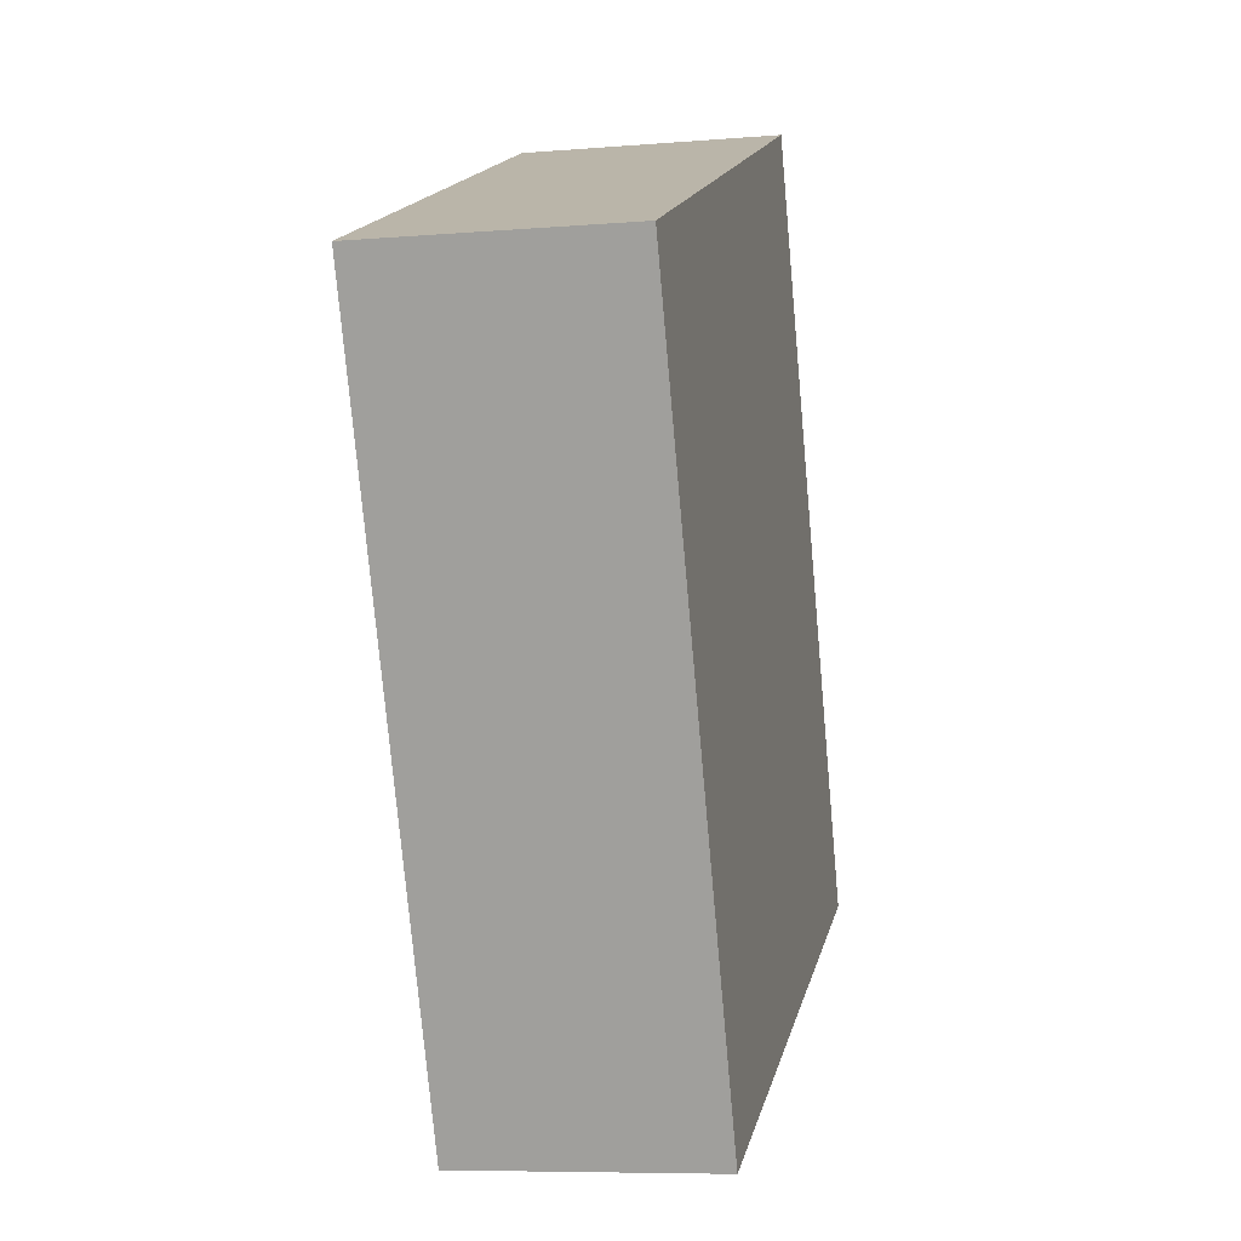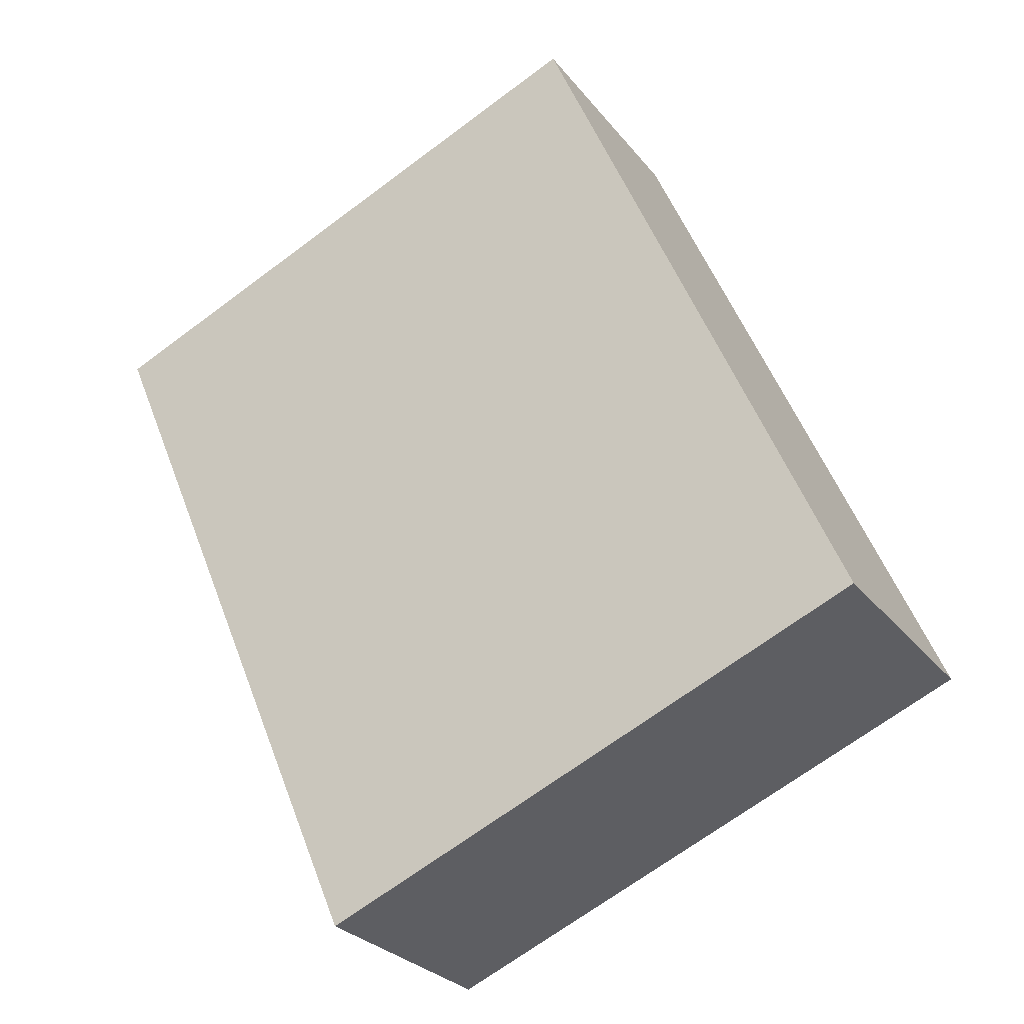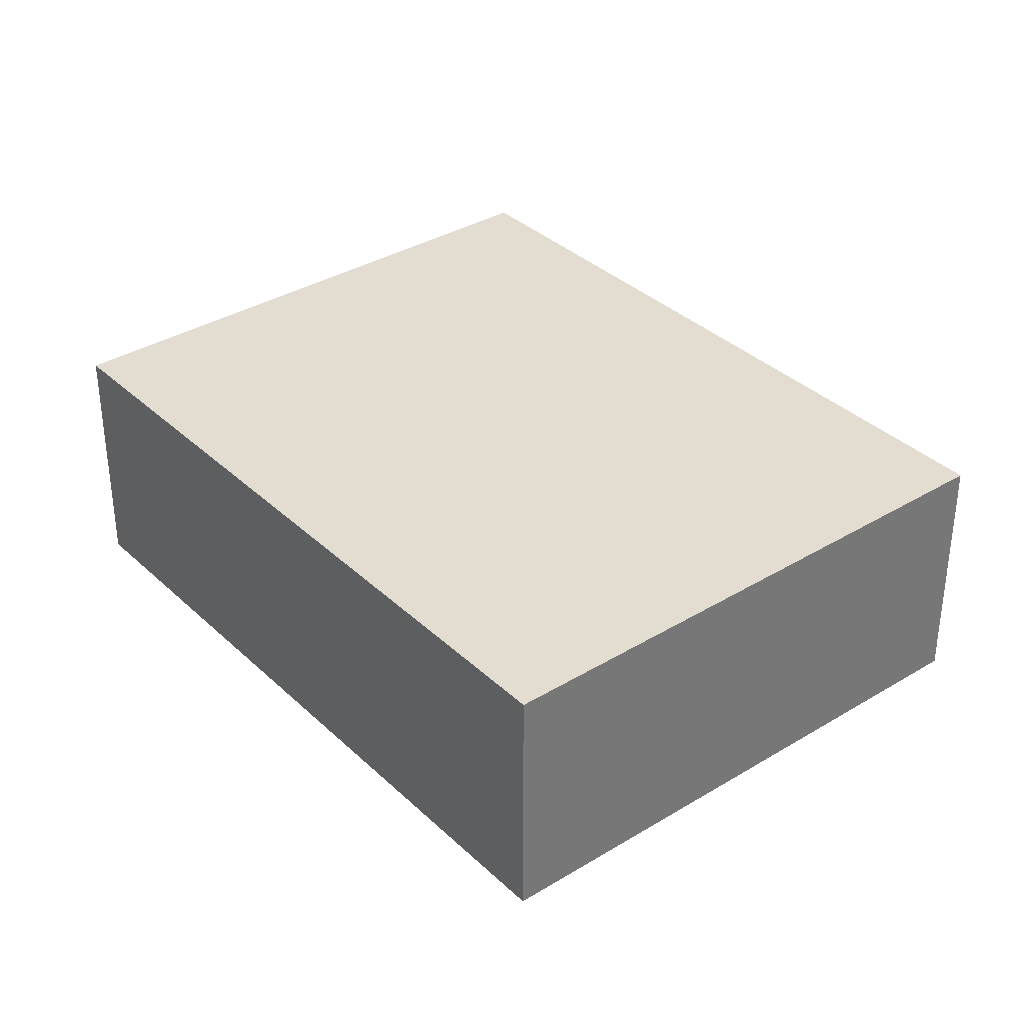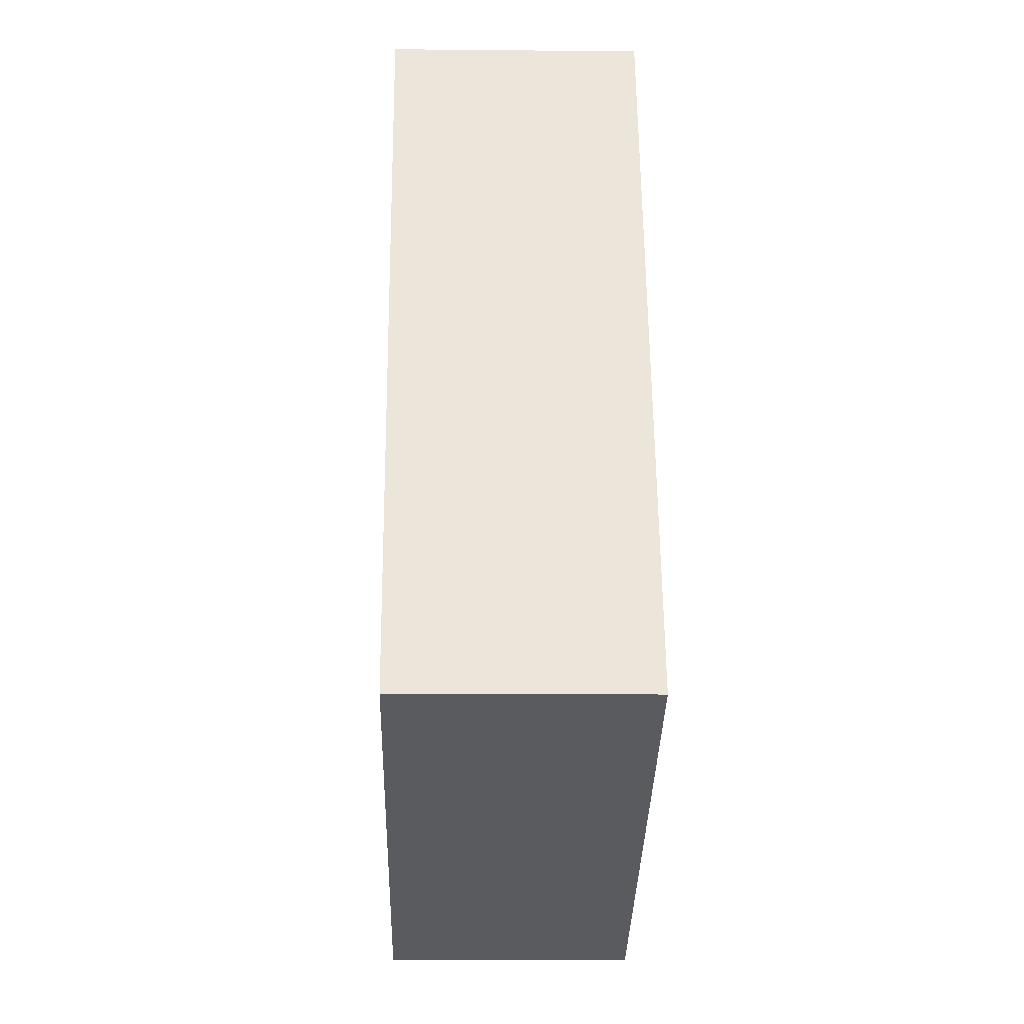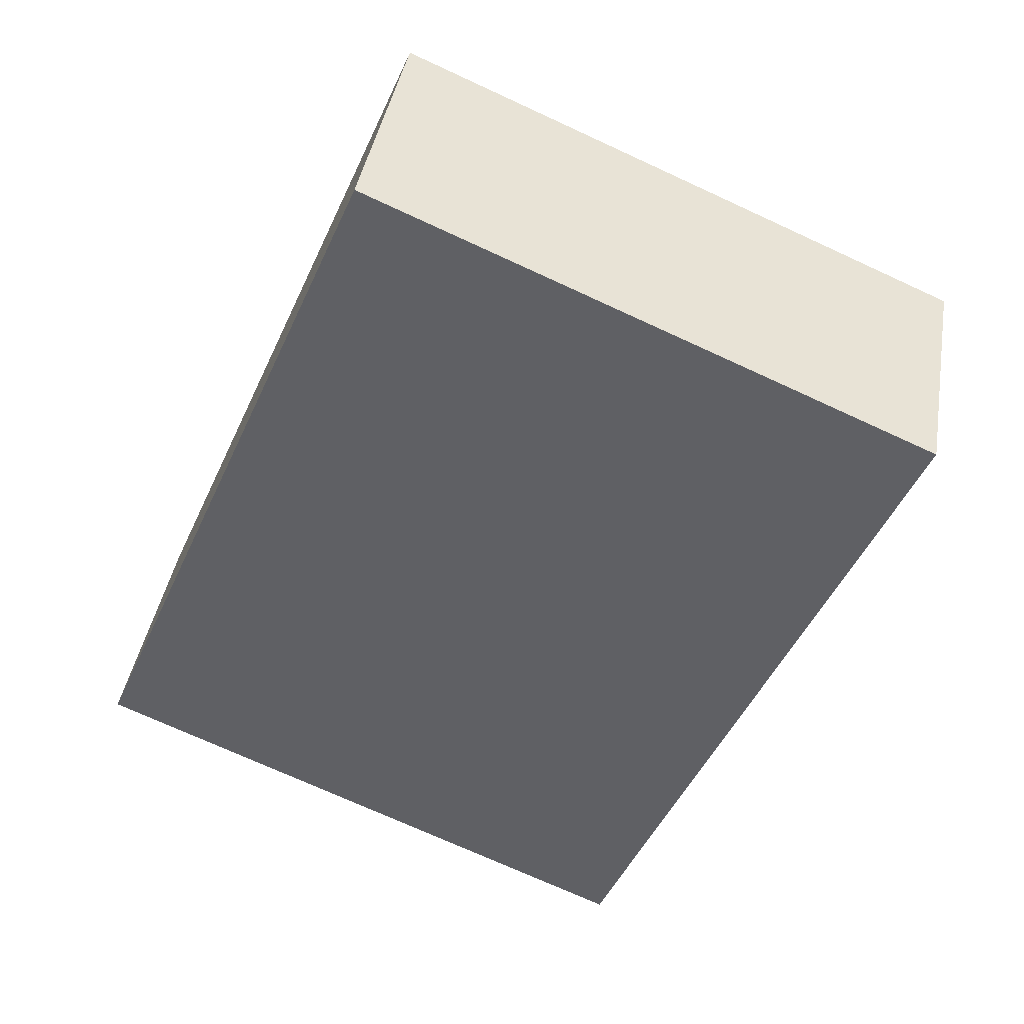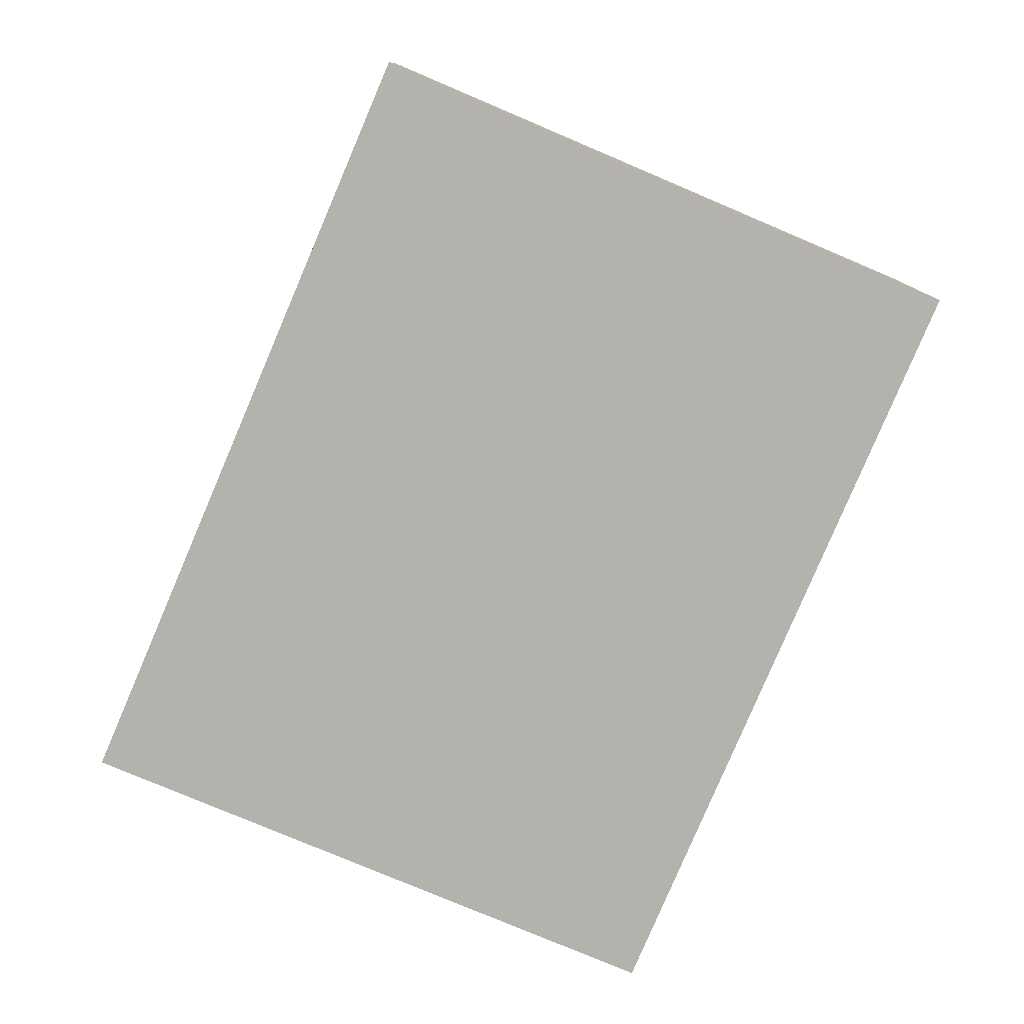
<metadata>
{"format":"obj","ext":"obj","renderer":"f3d","projection":"perspective","resolution":1024,"background":"white","views":[{"elev":-7.8,"azim":-76.9,"up":"+Z"},{"elev":-27.3,"azim":29.6,"up":"+Z"},{"elev":35.1,"azim":-62.1,"up":"+Y"},{"elev":-10.1,"azim":88.6,"up":"+Z"},{"elev":40.5,"azim":-170.4,"up":"+Z"},{"elev":10.6,"azim":178.7,"up":"+Z"}]}
</metadata>
<code>
v  0 0.806 4.935e-17
v  2.728 0.806 -1.521
v  0.968 0.806 -2.272
v  1.759 0.806 0.75
v  0.968 1.391e-16 -2.272
v  0 0 0
v  1.759 -4.592e-17 0.75
v  2.728 9.313e-17 -1.521
g defaultobject
f 1 2 3
f 2 1 4
f 5 1 3
f 1 5 6
f 6 4 1
f 4 6 7
f 7 2 4
f 2 7 8
f 8 3 2
f 3 8 5
f 8 6 5
f 6 8 7

</code>
